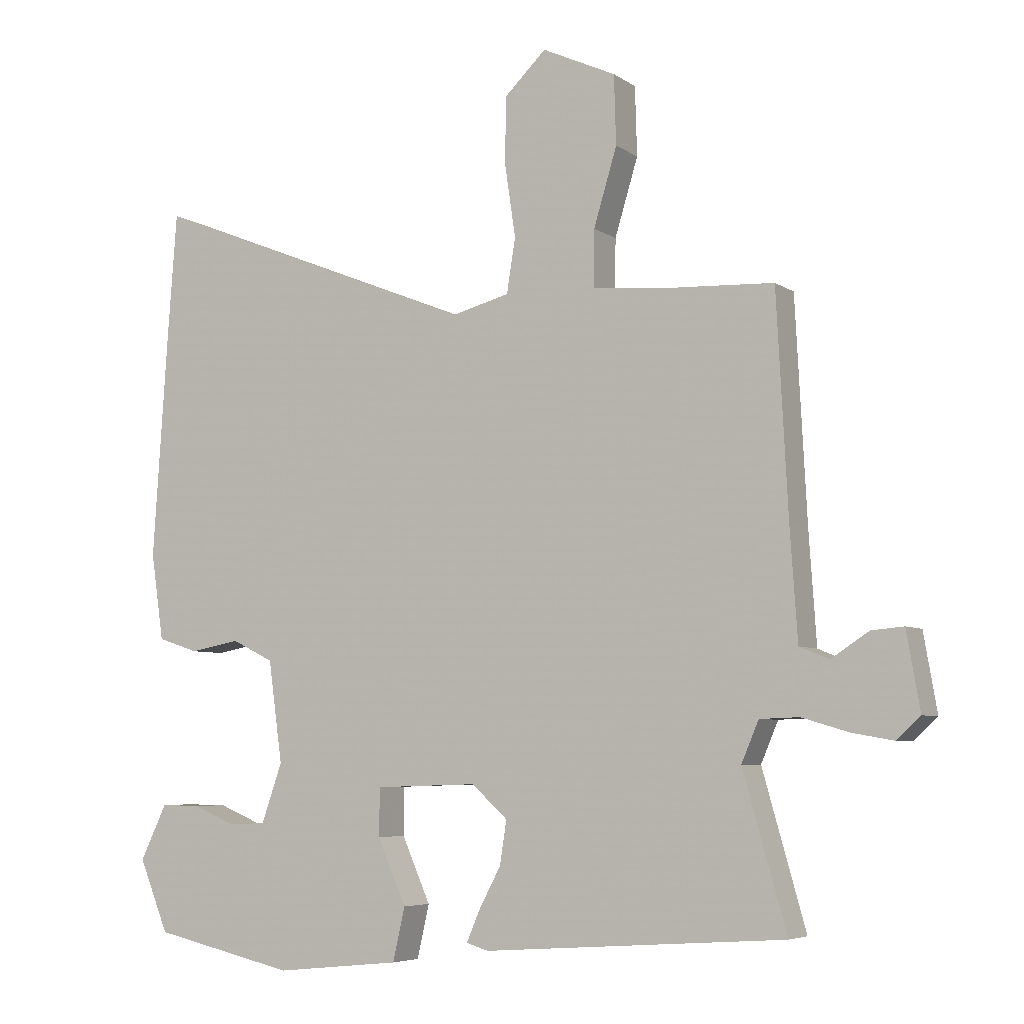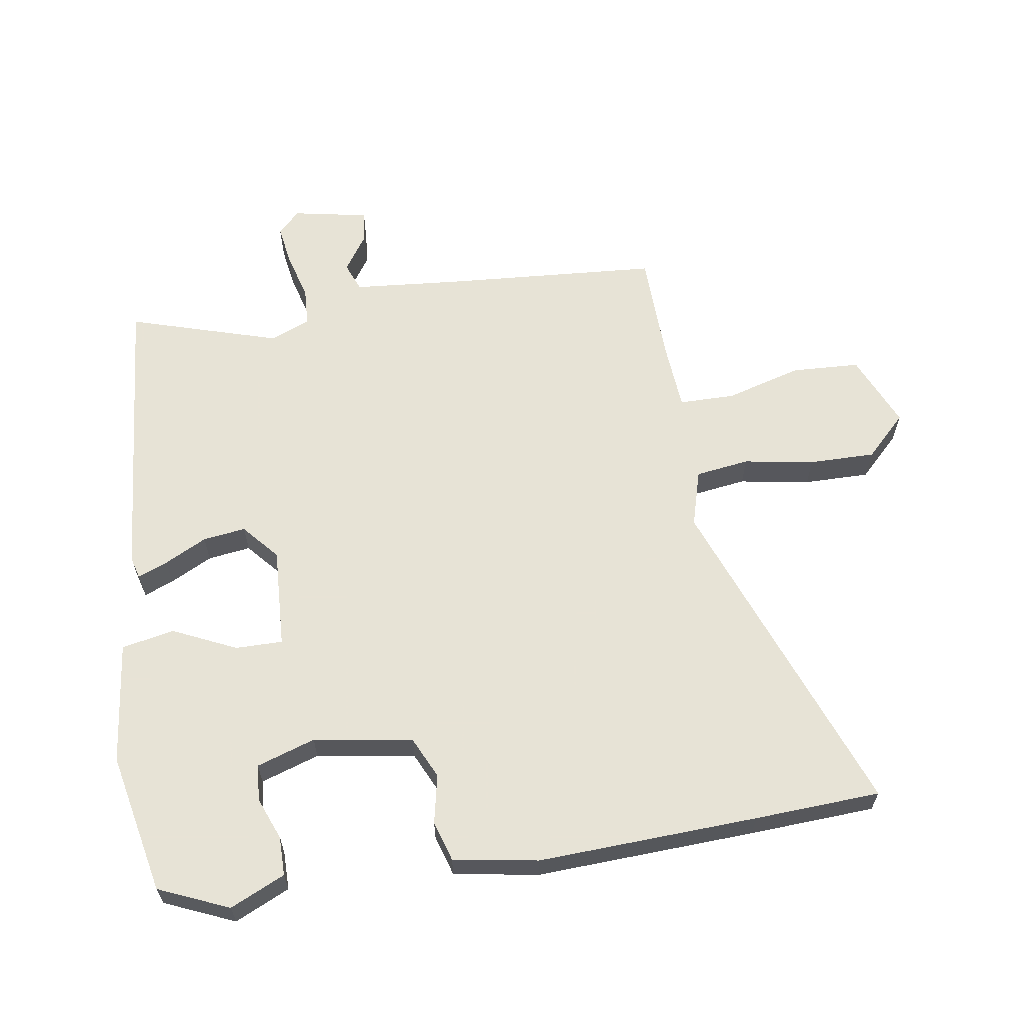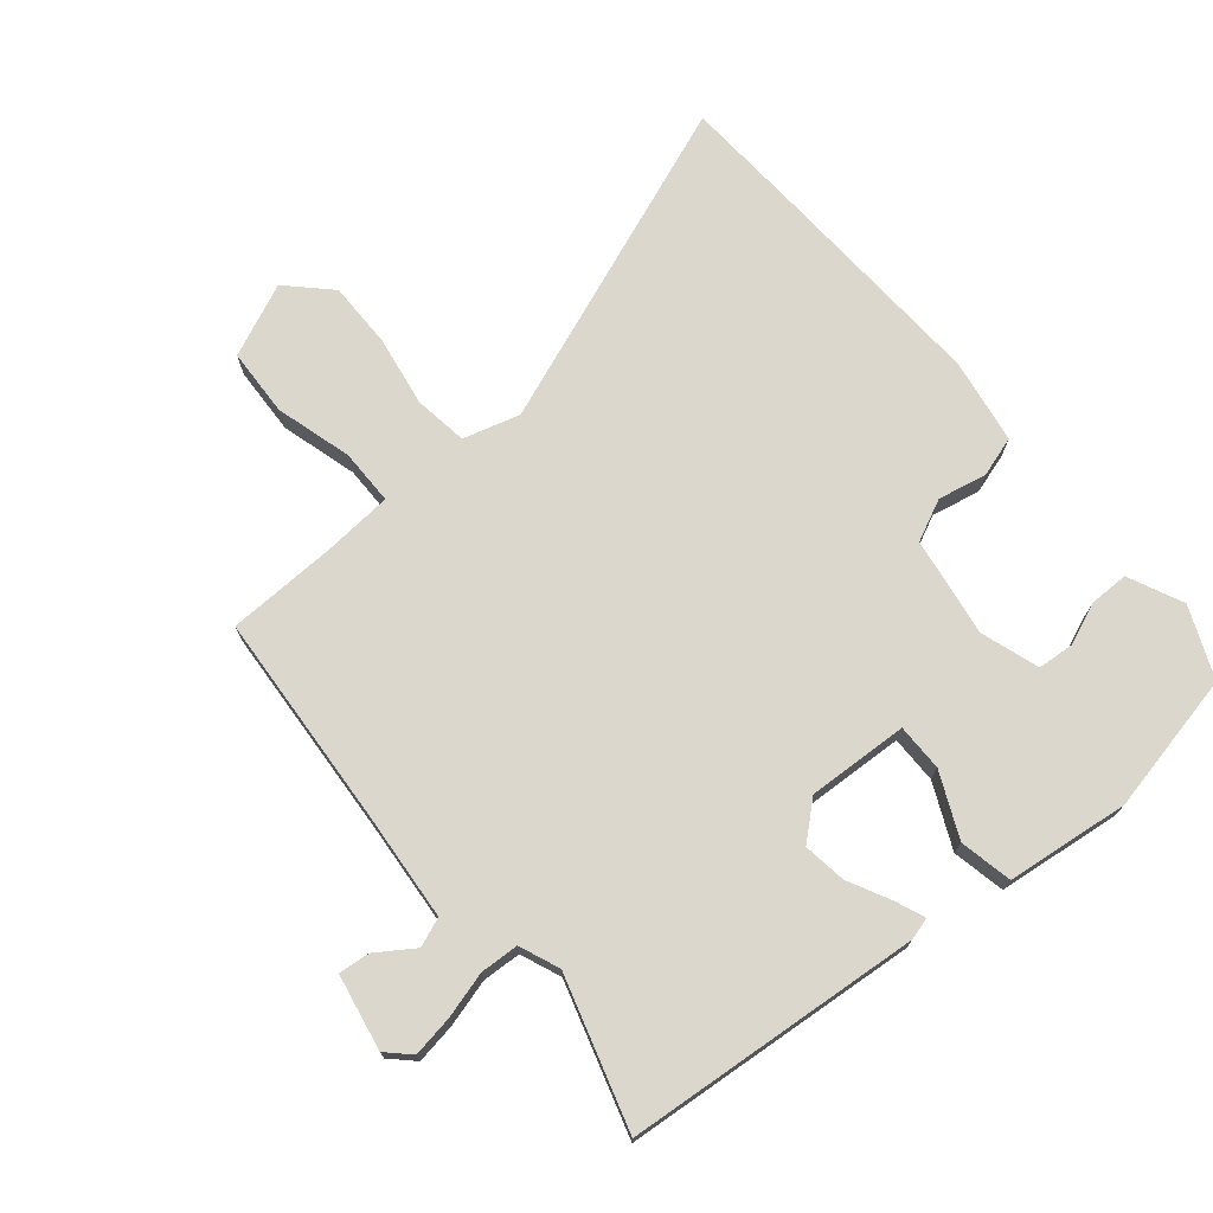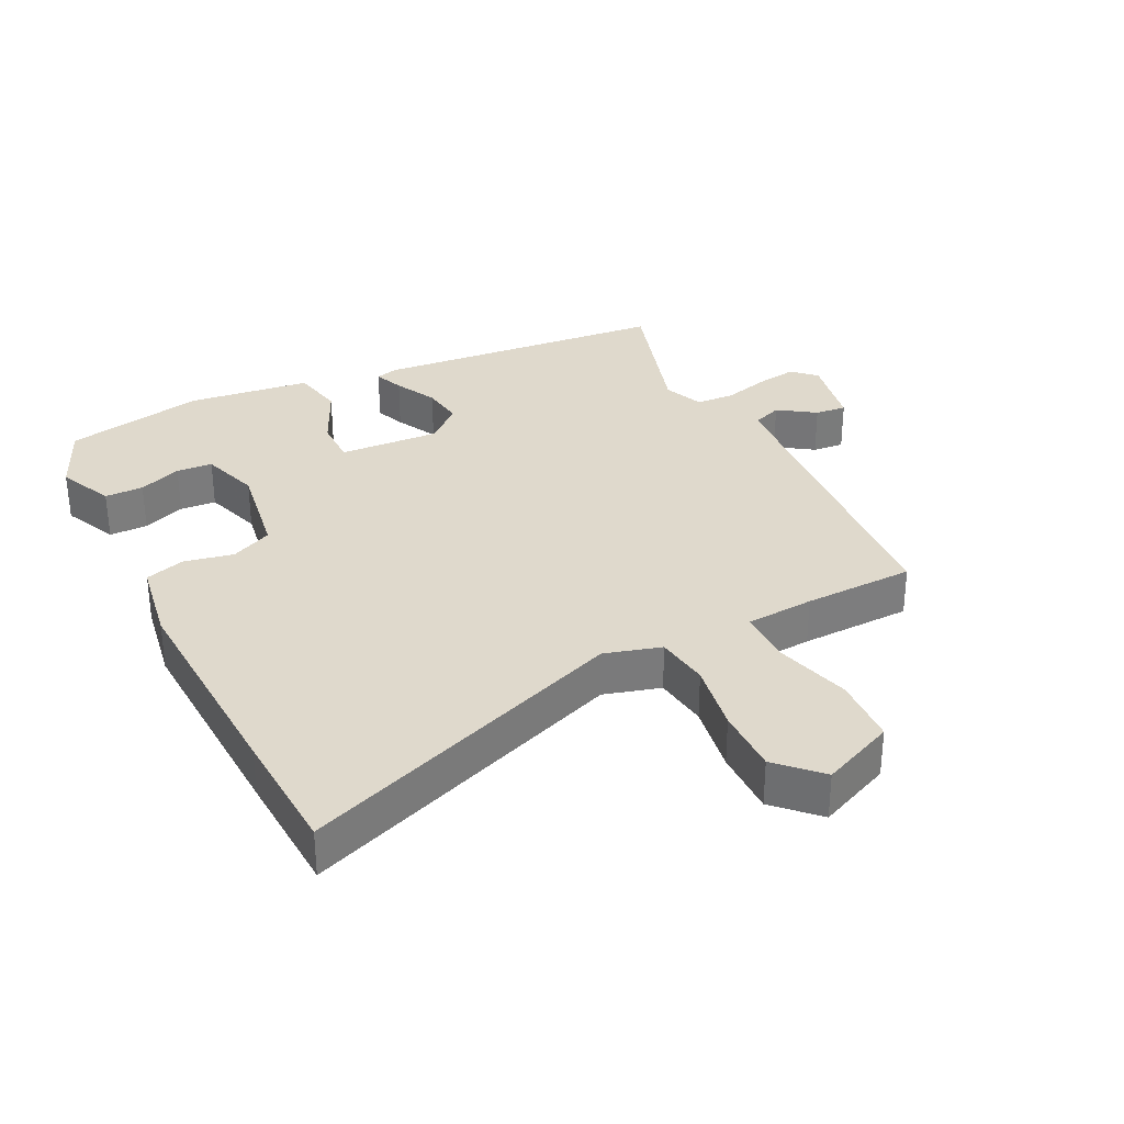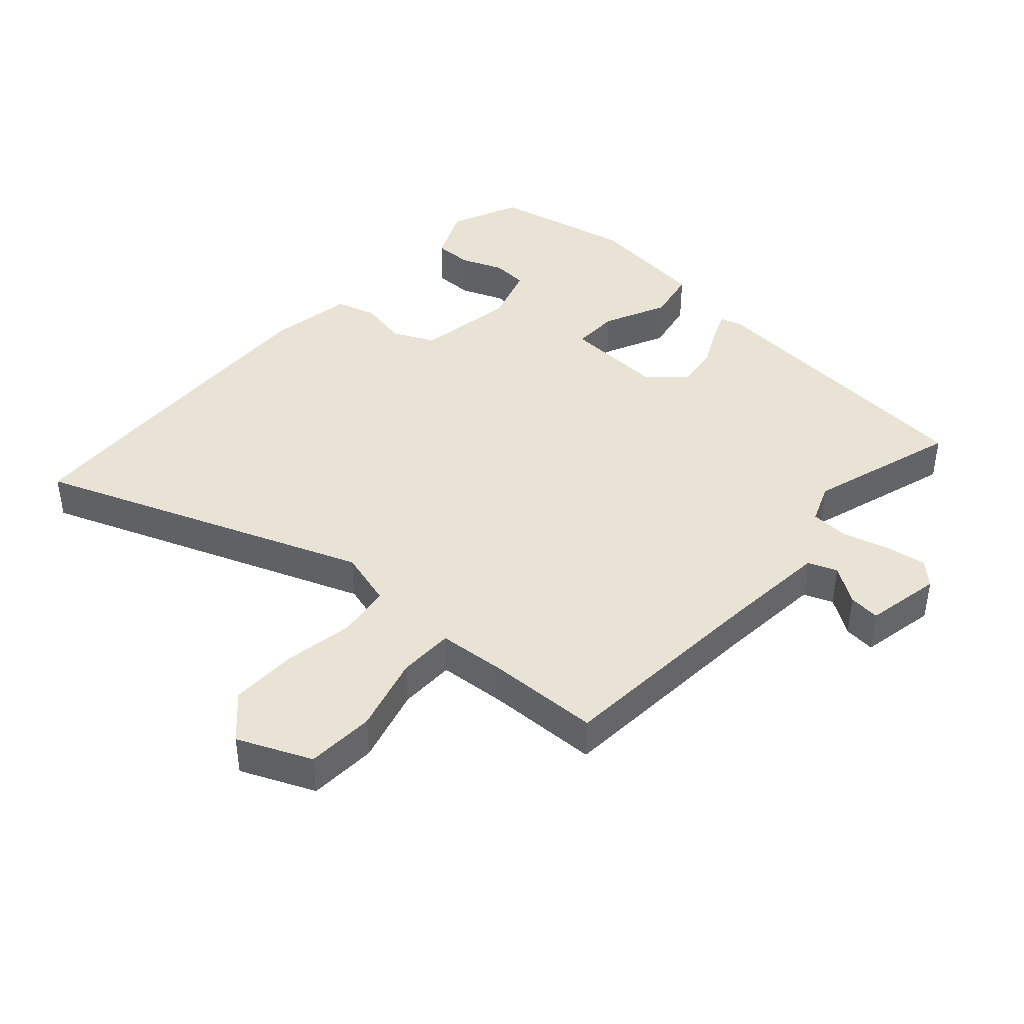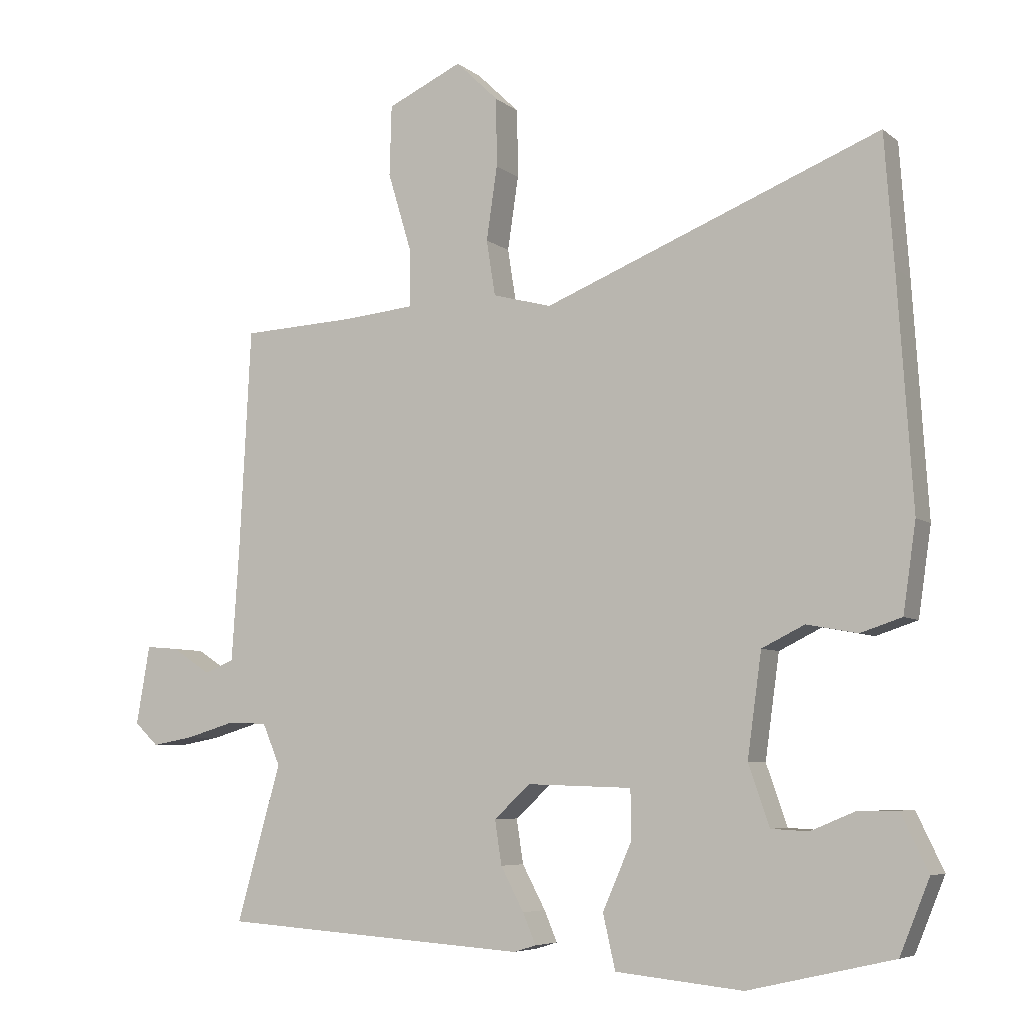
<metadata>
{"format":"obj","ext":"obj","renderer":"f3d","projection":"perspective","resolution":1024,"background":"white","views":[{"elev":-5.8,"azim":28.0,"up":"+Z"},{"elev":62.6,"azim":-97.7,"up":"+Y"},{"elev":72.9,"azim":141.2,"up":"+Y"},{"elev":32.3,"azim":-25.3,"up":"+Y"},{"elev":42.0,"azim":43.2,"up":"+Y"},{"elev":-6.3,"azim":-153.9,"up":"+Z"}]}
</metadata>
<code>
v 0.518 0.07 -0.42
v 0.065 0.07 -0.451
v 0.032 0.07 -0.441
v 0.051 0.07 -0.396
v 0.085 0.07 -0.332
v 0.095 0.07 -0.267
v 0.041 0.07 -0.218
v -0.113 0.07 -0.223
v -0.114 0.07 -0.295
v -0.071 0.07 -0.393
v -0.089 0.07 -0.473
v -0.277 0.07 -0.492
v -0.491 0.07 -0.443
v -0.535 0.07 -0.335
v -0.495 0.07 -0.252
v -0.436 0.07 -0.253
v -0.371 0.07 -0.28
v -0.316 0.07 -0.277
v -0.285 0.07 -0.188
v -0.306 0.07 -0.036
v -0.369 0.07 -0.005
v -0.444 0.07 -0.019
v -0.505 0.07 0.001
v -0.524 0.07 0.131
v -0.502 0.07 0.468
v -0.488 0.07 0.66
v 0.009 0.07 0.461
v 0.096 0.07 0.484
v 0.109 0.07 0.566
v 0.093 0.07 0.674
v 0.094 0.07 0.775
v 0.157 0.07 0.836
v 0.268 0.07 0.785
v 0.271 0.07 0.681
v 0.236 0.07 0.565
v 0.235 0.07 0.48
v 0.339 0.07 0.47
v 0.509 0.07 0.462
v 0.526 0.07 0.131
v 0.537 0.07 -0.033
v 0.581 0.07 -0.051
v 0.638 0.07 -0.014
v 0.686 0.07 -0.01
v 0.706 0.07 -0.126
v 0.671 0.07 -0.159
v 0.609 0.07 -0.148
v 0.538 0.07 -0.127
v 0.479 0.07 -0.129
v 0.453 0.07 -0.19
v 0.518 0 -0.42
v 0.065 0 -0.451
v 0.032 0 -0.441
v 0.051 0 -0.396
v 0.085 0 -0.332
v 0.095 0 -0.267
v 0.041 0 -0.218
v -0.113 0 -0.223
v -0.114 0 -0.295
v -0.071 0 -0.393
v -0.089 0 -0.473
v -0.277 0 -0.492
v -0.491 0 -0.443
v -0.535 0 -0.335
v -0.495 0 -0.252
v -0.436 0 -0.253
v -0.371 0 -0.28
v -0.316 0 -0.277
v -0.285 0 -0.188
v -0.306 0 -0.036
v -0.369 0 -0.005
v -0.444 0 -0.019
v -0.505 0 0.001
v -0.524 0 0.131
v -0.502 0 0.468
v -0.488 0 0.66
v 0.009 0 0.461
v 0.096 0 0.484
v 0.109 0 0.566
v 0.093 0 0.674
v 0.094 0 0.775
v 0.157 0 0.836
v 0.268 0 0.785
v 0.271 0 0.681
v 0.236 0 0.565
v 0.235 0 0.48
v 0.339 0 0.47
v 0.509 0 0.462
v 0.526 0 0.131
v 0.537 0 -0.033
v 0.581 0 -0.051
v 0.638 0 -0.014
v 0.686 0 -0.01
v 0.706 0 -0.126
v 0.671 0 -0.159
v 0.609 0 -0.148
v 0.538 0 -0.127
v 0.479 0 -0.129
v 0.453 0 -0.19
f 45 46 47
f 44 45 47
f 43 44 47
f 42 43 47
f 41 42 47
f 40 41 47 48
f 39 40 48
f 39 48 49
f 38 39 49
f 37 38 49
f 33 34 35
f 32 33 35
f 31 32 35
f 30 31 35
f 29 30 35
f 28 29 35 36
f 36 37 49
f 28 36 49
f 27 28 49
f 25 26 27
f 24 25 27
f 23 24 27
f 22 23 27
f 21 22 27
f 15 16 17
f 14 15 17
f 13 14 17
f 12 13 17
f 11 12 17
f 11 17 18
f 10 11 18
f 9 10 18
f 8 9 18 19
f 3 4 5
f 2 3 5
f 1 2 5
f 49 1 5
f 49 5 6
f 20 21 27 49
f 19 20 49
f 8 19 49
f 7 8 49
f 6 7 49
f 96 95 94
f 96 94 93
f 96 93 92
f 96 92 91
f 96 91 90
f 97 96 90 89
f 97 89 88
f 98 97 88
f 98 88 87
f 98 87 86
f 84 83 82
f 84 82 81
f 84 81 80
f 84 80 79
f 84 79 78
f 85 84 78 77
f 98 86 85
f 98 85 77
f 98 77 76
f 76 75 74
f 76 74 73
f 76 73 72
f 76 72 71
f 76 71 70
f 66 65 64
f 66 64 63
f 66 63 62
f 66 62 61
f 66 61 60
f 67 66 60
f 67 60 59
f 67 59 58
f 68 67 58 57
f 54 53 52
f 54 52 51
f 54 51 50
f 54 50 98
f 55 54 98
f 98 76 70 69
f 98 69 68
f 98 68 57
f 98 57 56
f 98 56 55
f 1 50 51 2
f 2 51 52 3
f 3 52 53 4
f 4 53 54 5
f 5 54 55 6
f 6 55 56 7
f 7 56 57 8
f 8 57 58 9
f 9 58 59 10
f 10 59 60 11
f 11 60 61 12
f 12 61 62 13
f 13 62 63 14
f 14 63 64 15
f 15 64 65 16
f 16 65 66 17
f 17 66 67 18
f 18 67 68 19
f 19 68 69 20
f 20 69 70 21
f 21 70 71 22
f 22 71 72 23
f 23 72 73 24
f 24 73 74 25
f 25 74 75 26
f 26 75 76 27
f 27 76 77 28
f 28 77 78 29
f 29 78 79 30
f 30 79 80 31
f 31 80 81 32
f 32 81 82 33
f 33 82 83 34
f 34 83 84 35
f 35 84 85 36
f 36 85 86 37
f 37 86 87 38
f 38 87 88 39
f 39 88 89 40
f 40 89 90 41
f 41 90 91 42
f 42 91 92 43
f 43 92 93 44
f 44 93 94 45
f 45 94 95 46
f 46 95 96 47
f 47 96 97 48
f 48 97 98 49
f 49 98 50 1

</code>
